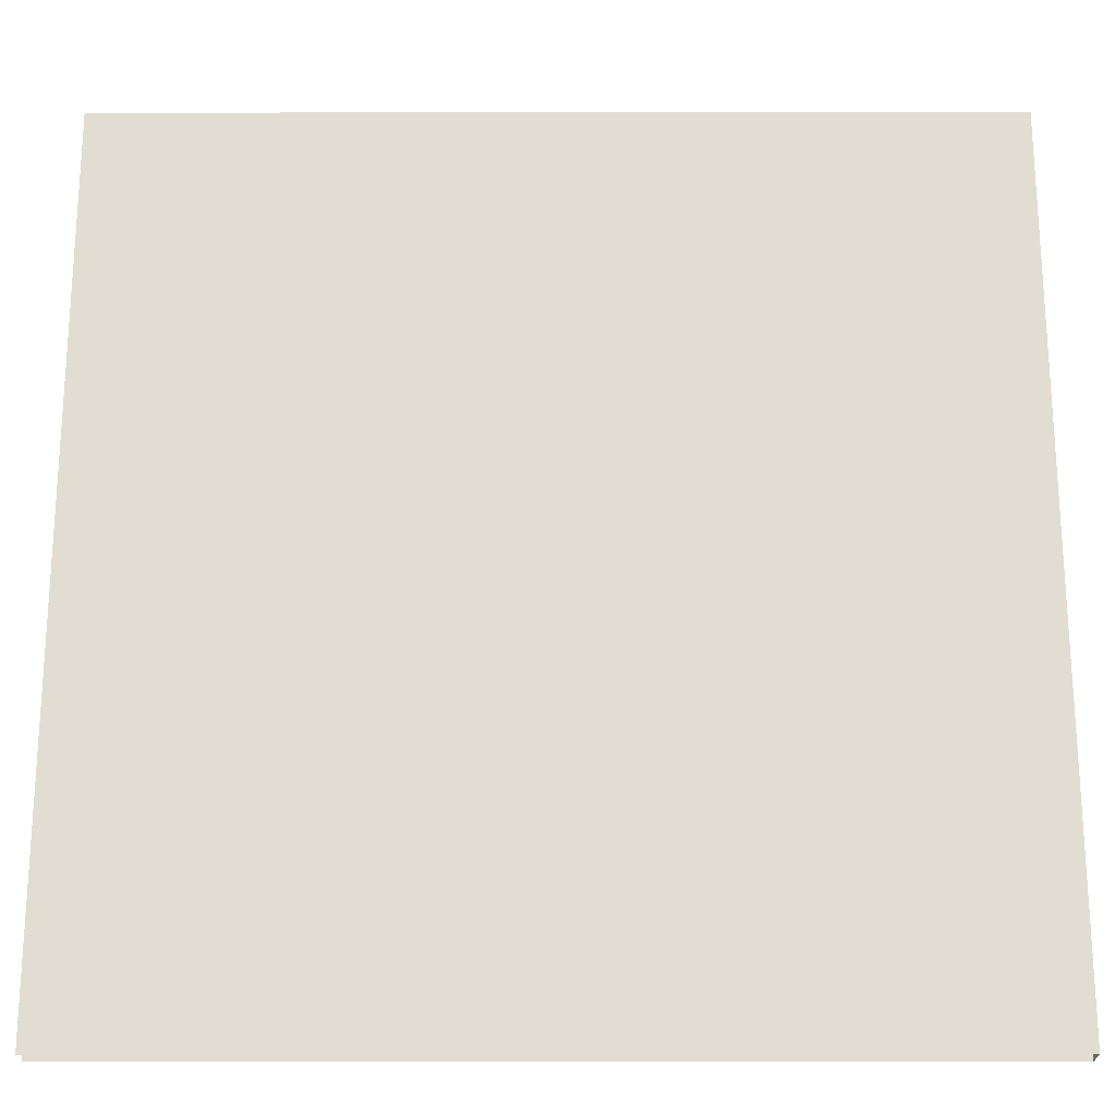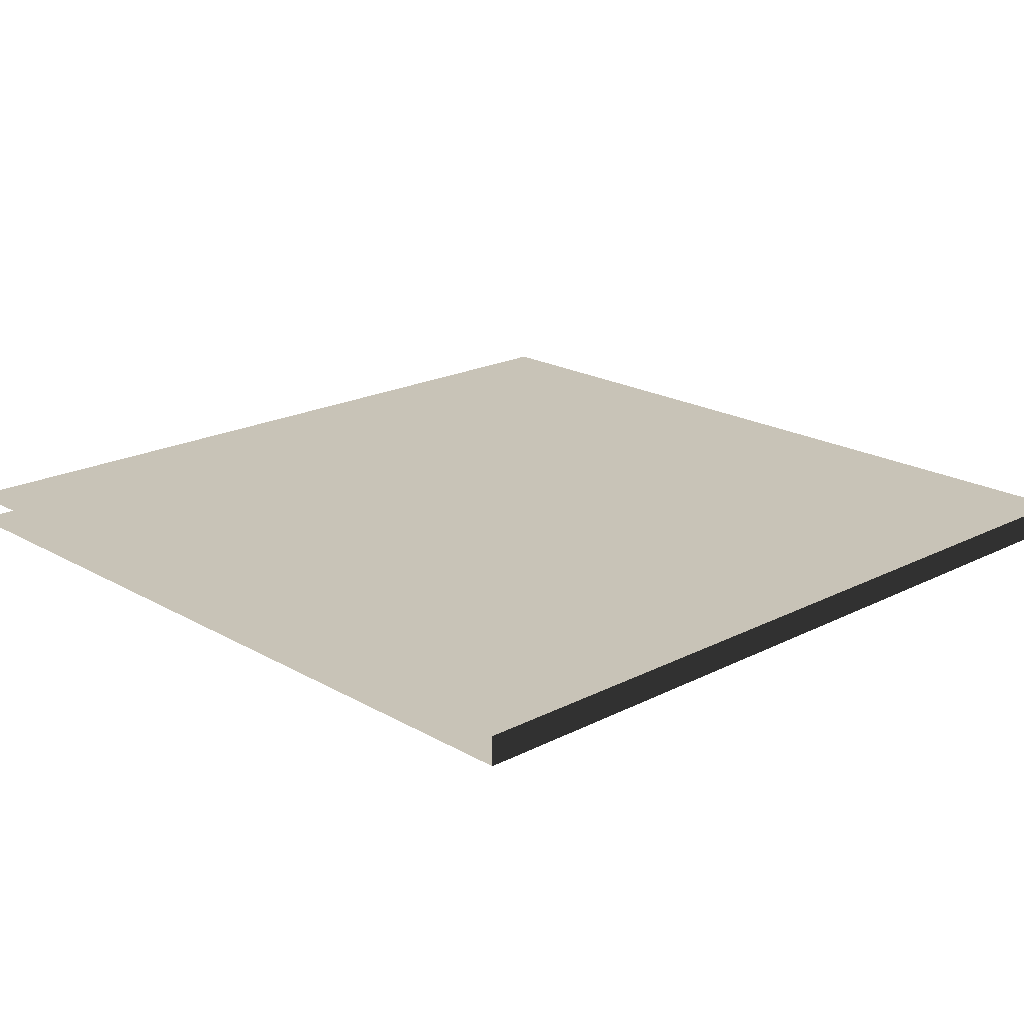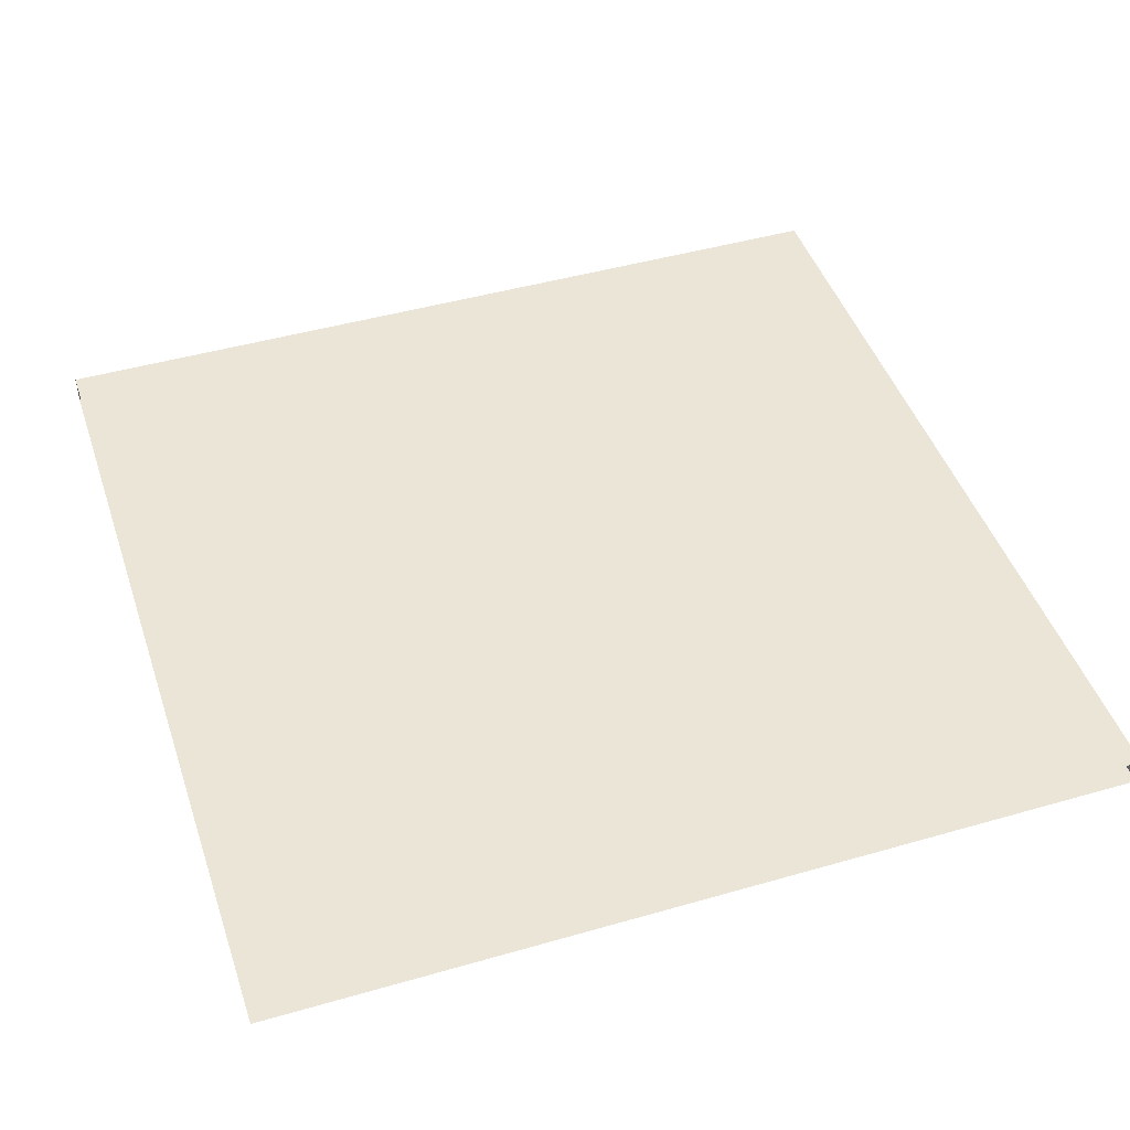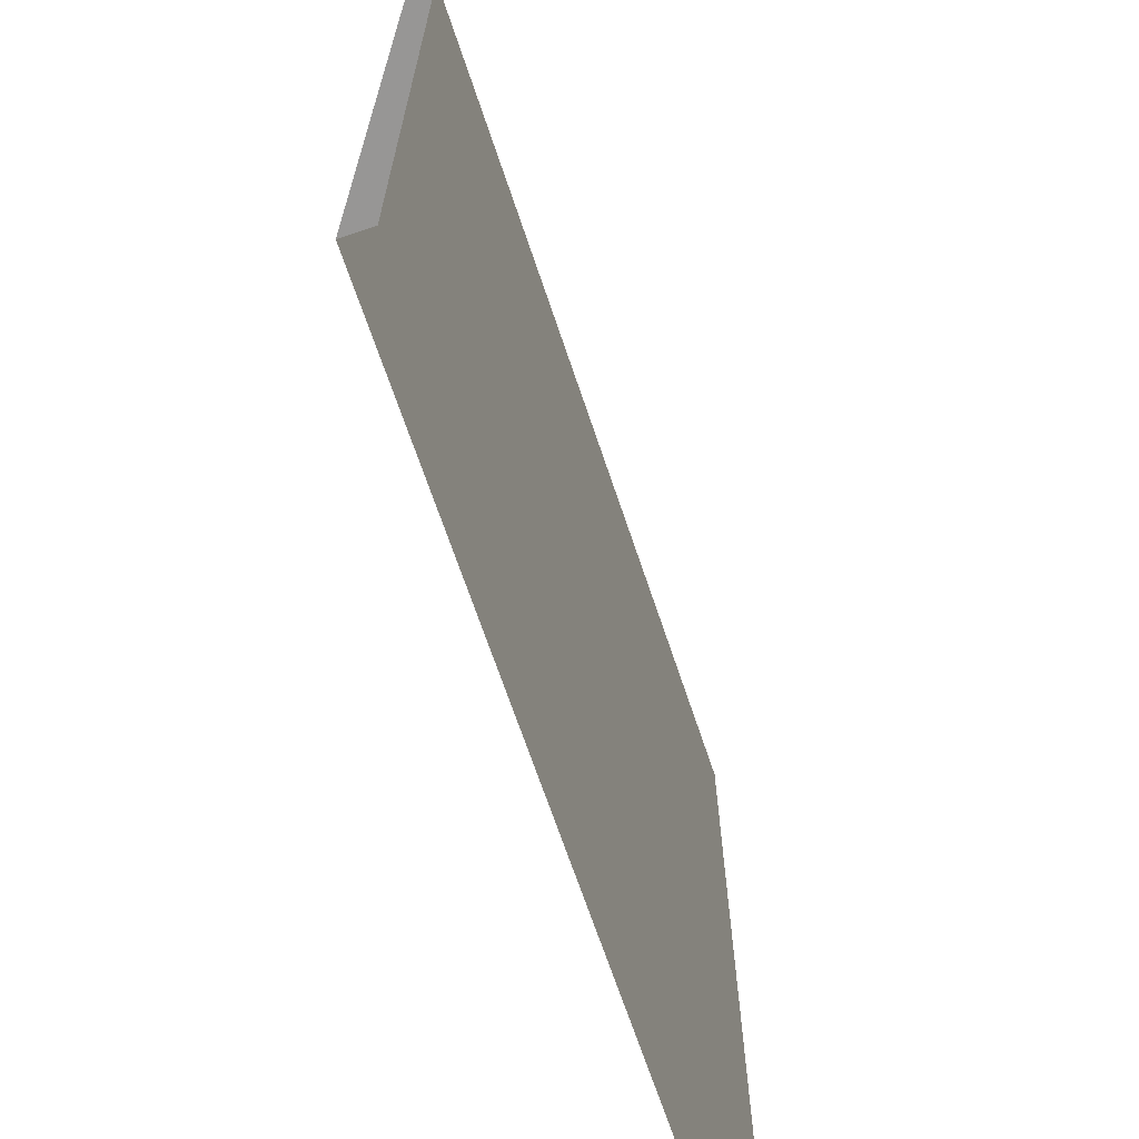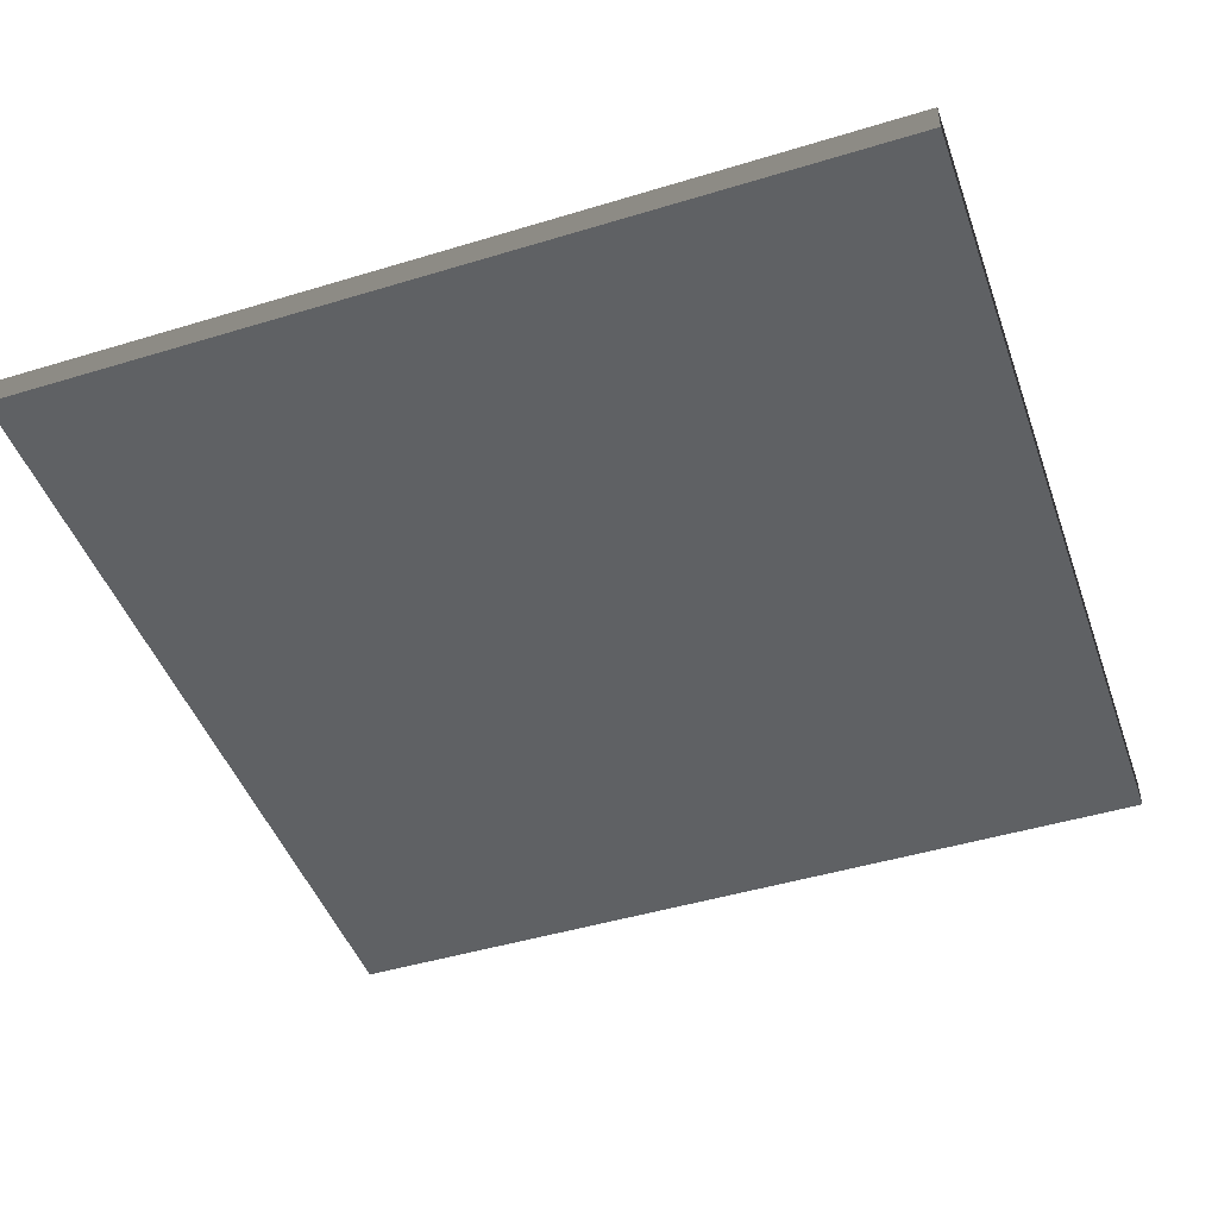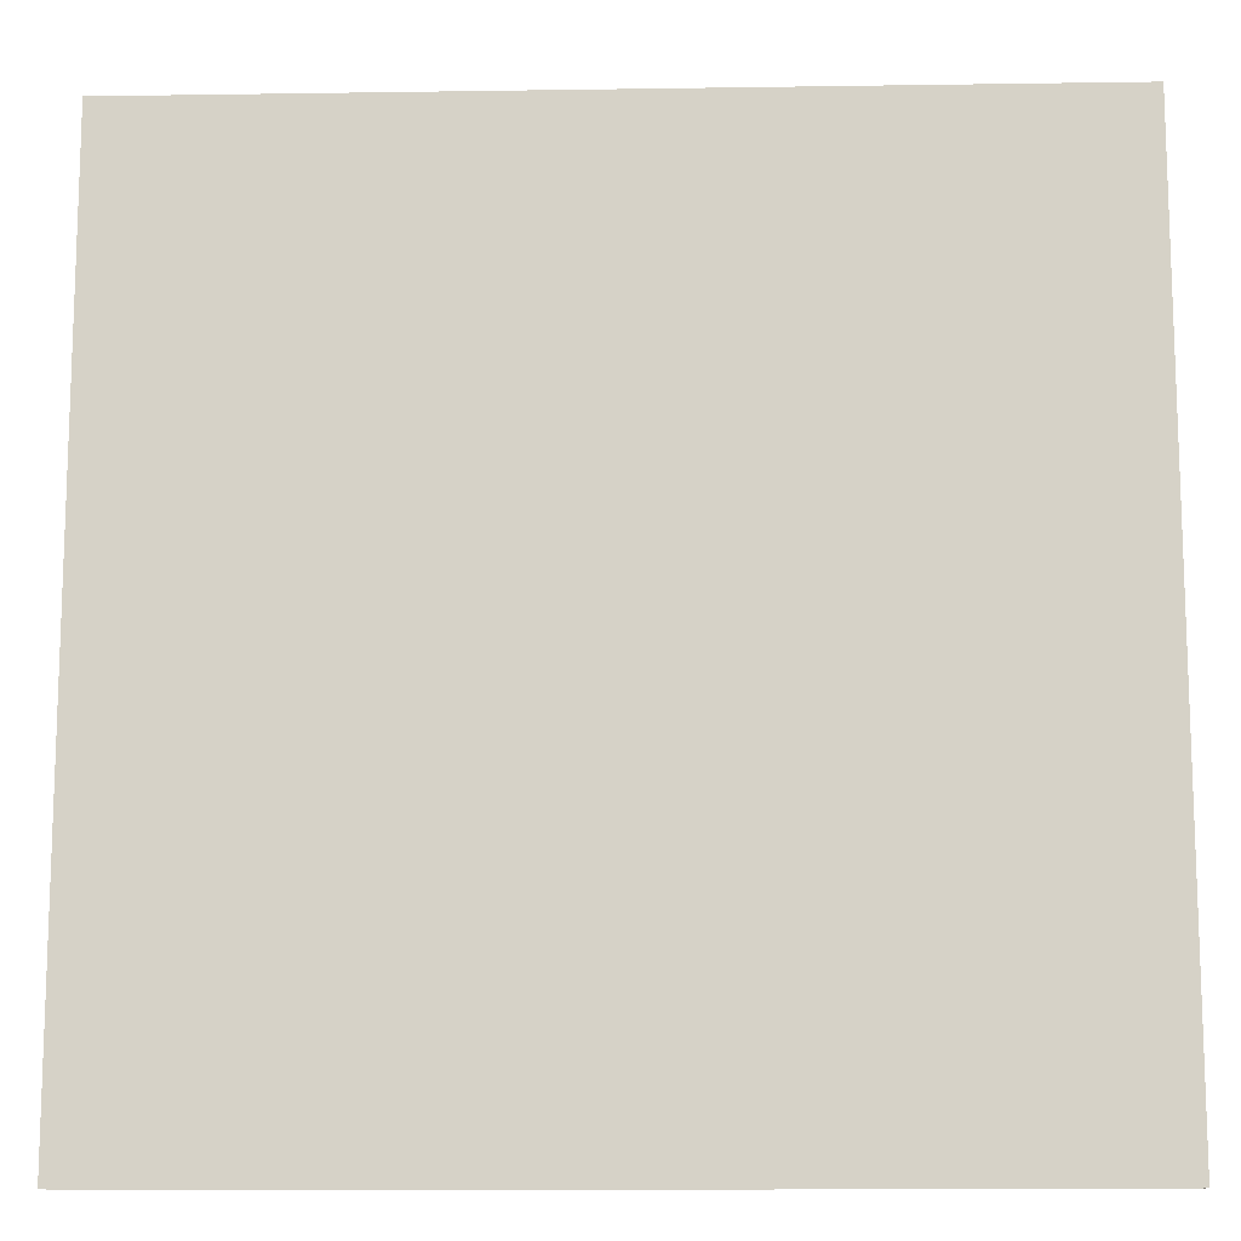
<metadata>
{"format":"obj","ext":"obj","renderer":"f3d","projection":"perspective","resolution":1024,"background":"white","views":[{"elev":-21.8,"azim":0.1,"up":"+Z"},{"elev":19.8,"azim":-43.4,"up":"+Y"},{"elev":45.7,"azim":-108.3,"up":"+Y"},{"elev":-67.9,"azim":108.5,"up":"+Z"},{"elev":-46.1,"azim":19.2,"up":"+Y"},{"elev":-12.7,"azim":2.0,"up":"+Z"}]}
</metadata>
<code>
v -1.615e-05 3 -3
v -3 3 2.058e-05
v -2.531e-05 3 2.681e-05
v -3 3 -3
v -3 3.1 2.058e-05
v -1.615e-05 3.1 -3
v -2.531e-05 3.1 2.681e-05
v -3 3.1 -3
v -1.615e-05 3.1 -3
v -2.531e-05 3 2.681e-05
v -2.531e-05 3.1 2.681e-05
v -1.615e-05 3 -3
v -2.531e-05 3.1 2.681e-05
v -3 3 2.058e-05
v -3 3.1 2.058e-05
v -2.531e-05 3 2.681e-05
g roof02_corner_3_9487_78
f 1 3 2
f 2 4 1
f 5 7 6
f 6 8 5
f 9 11 10
f 10 12 9
f 13 15 14
f 14 16 13

</code>
